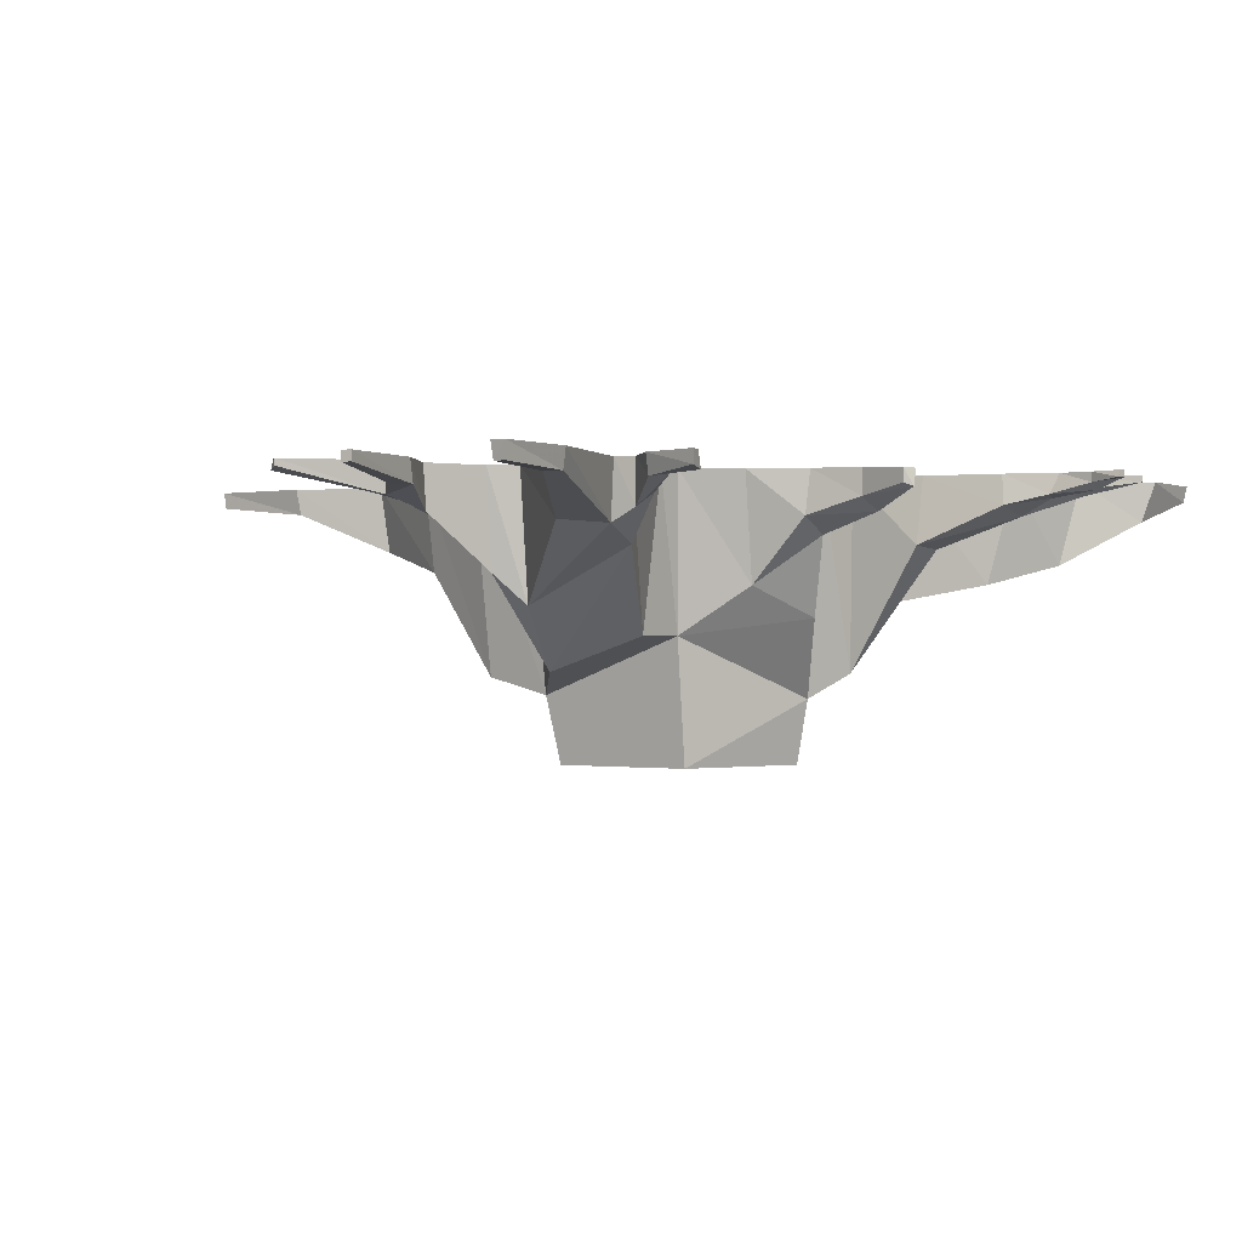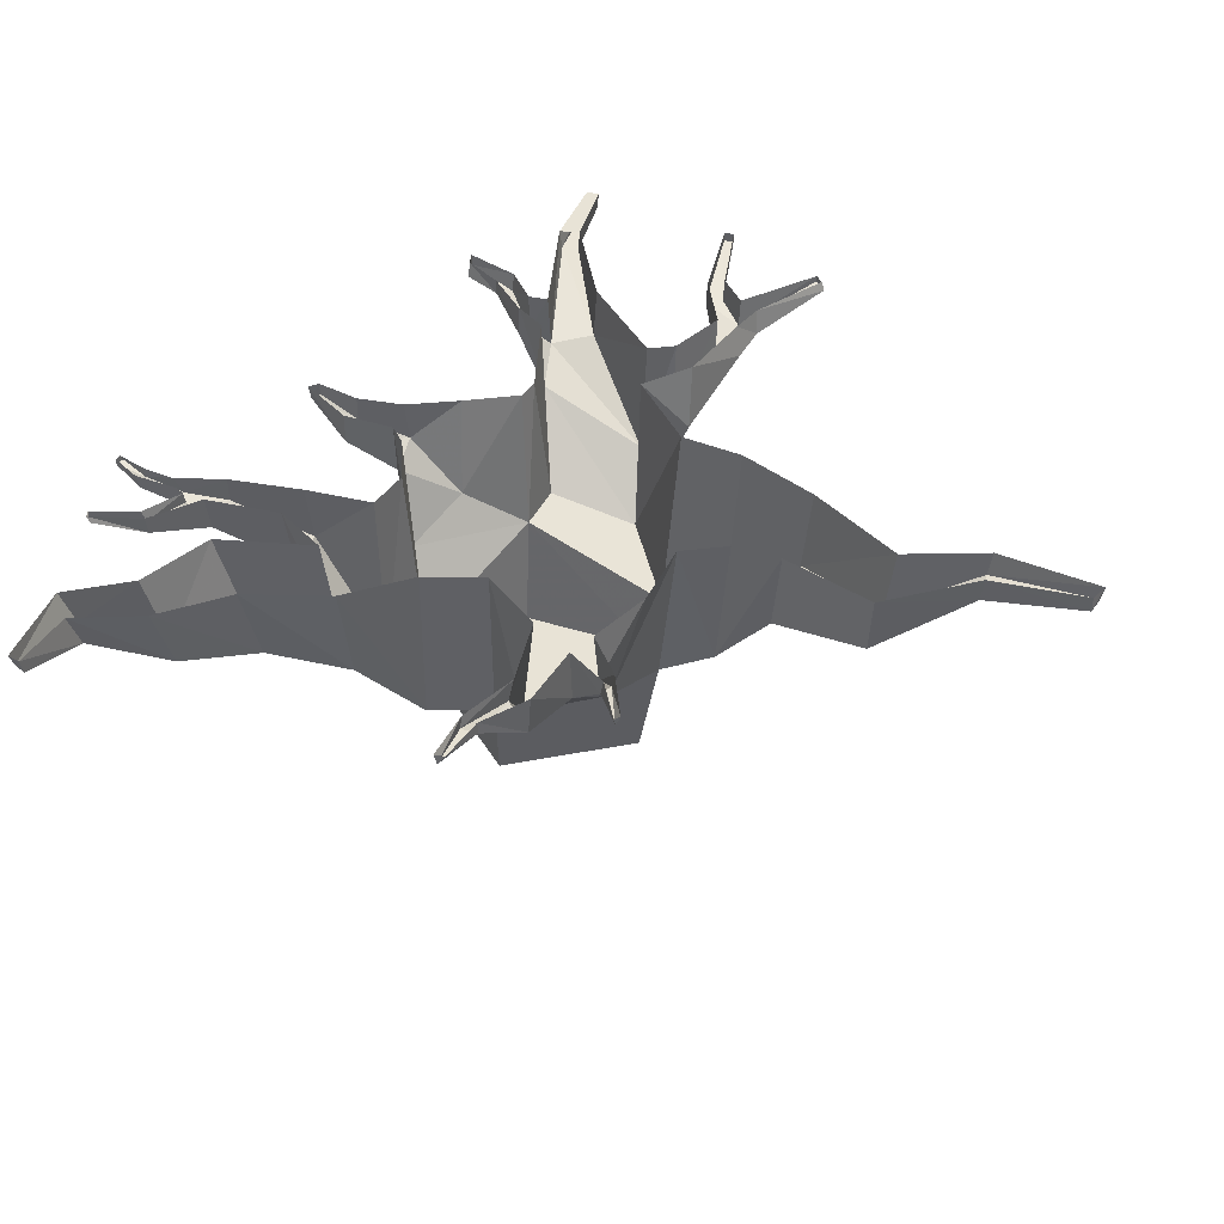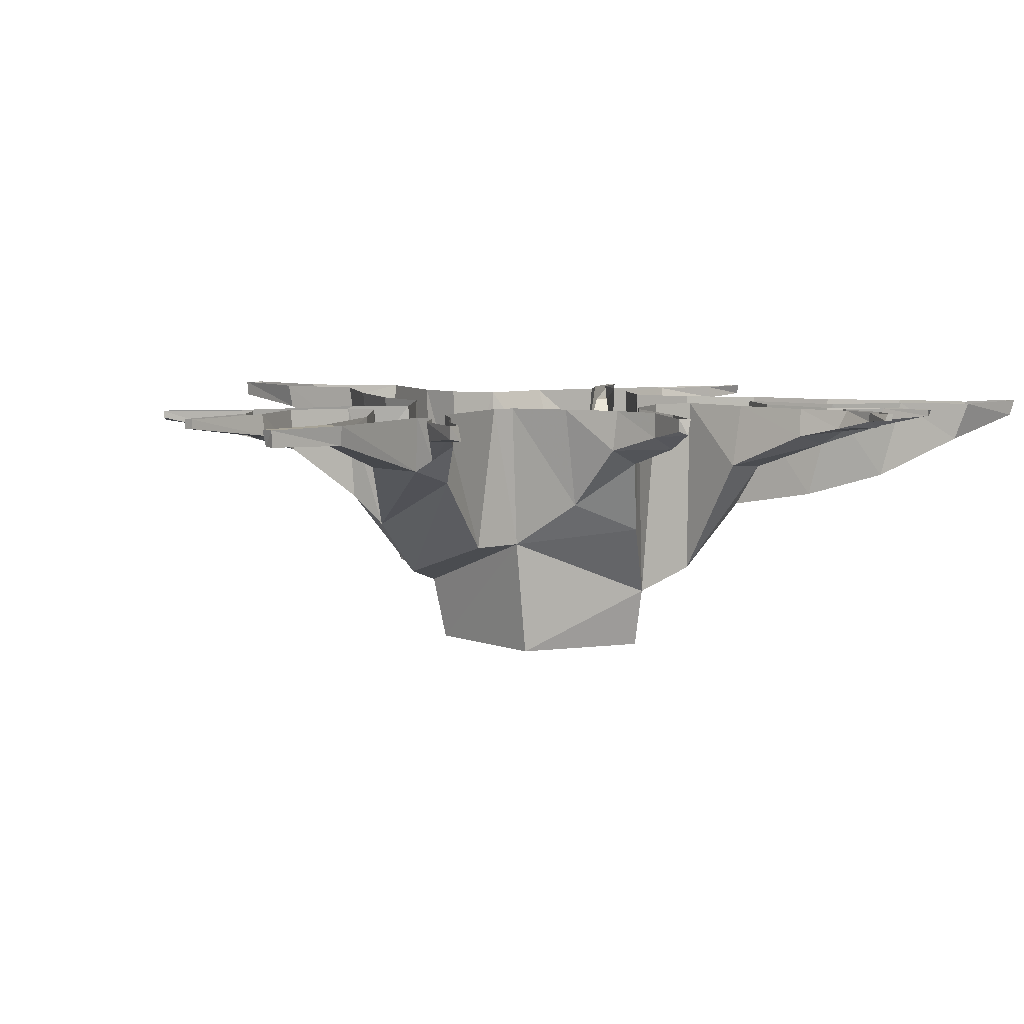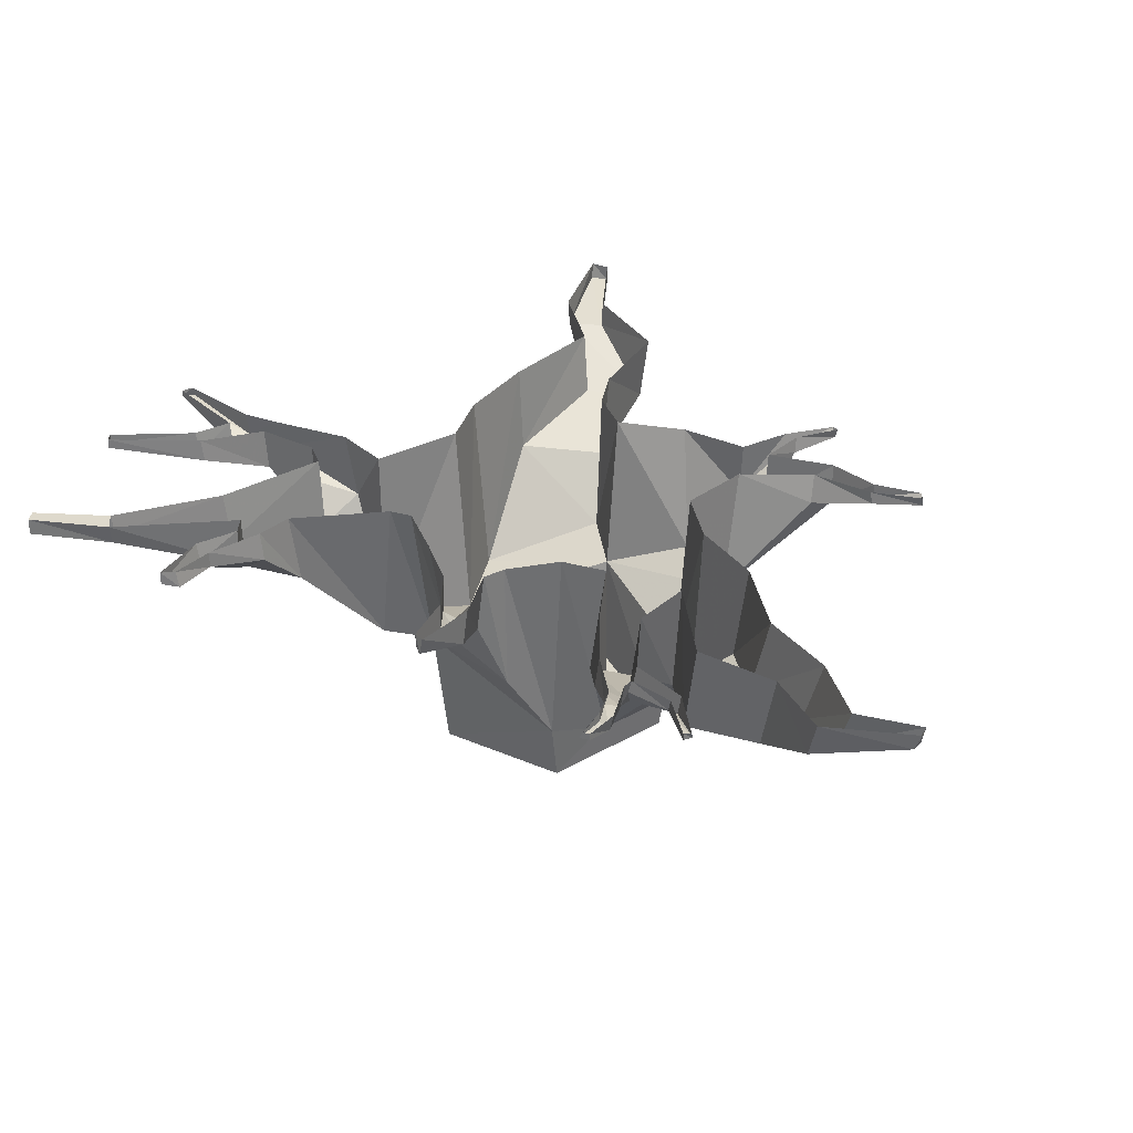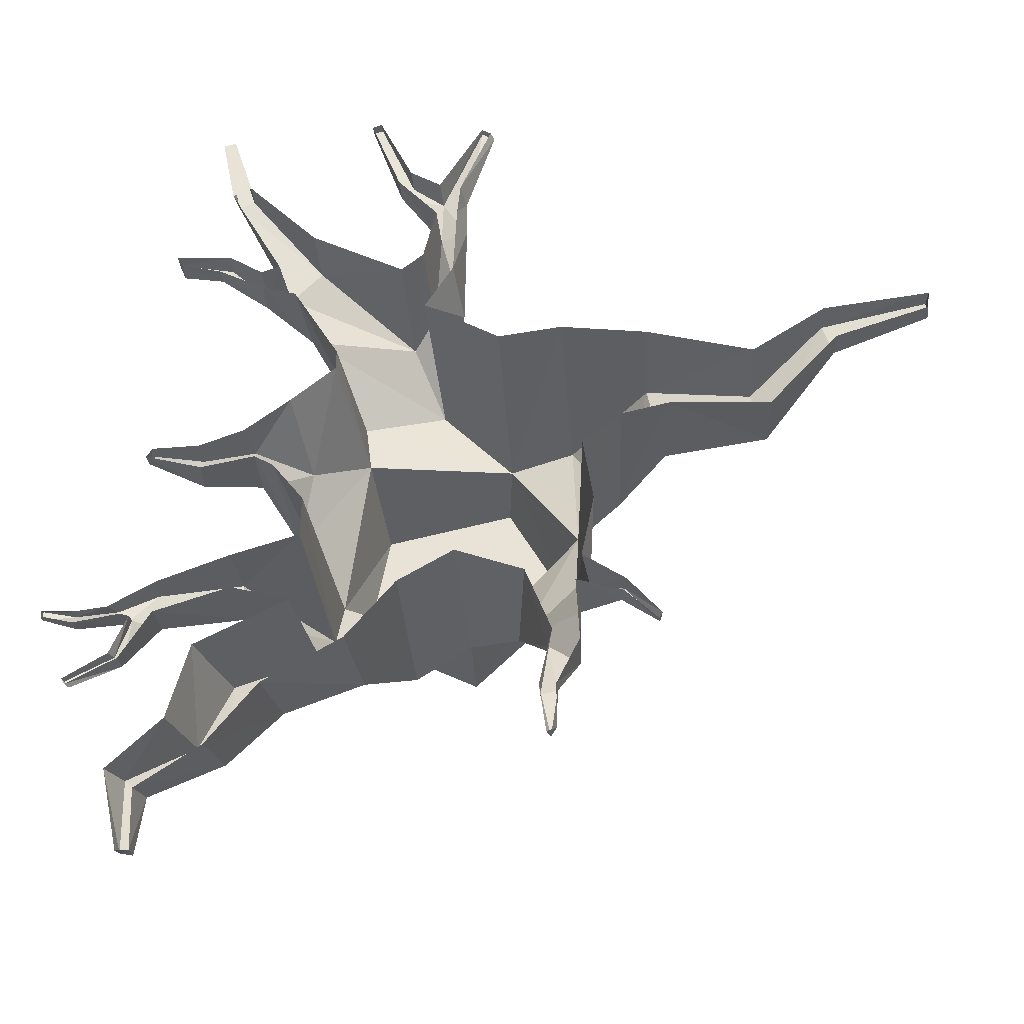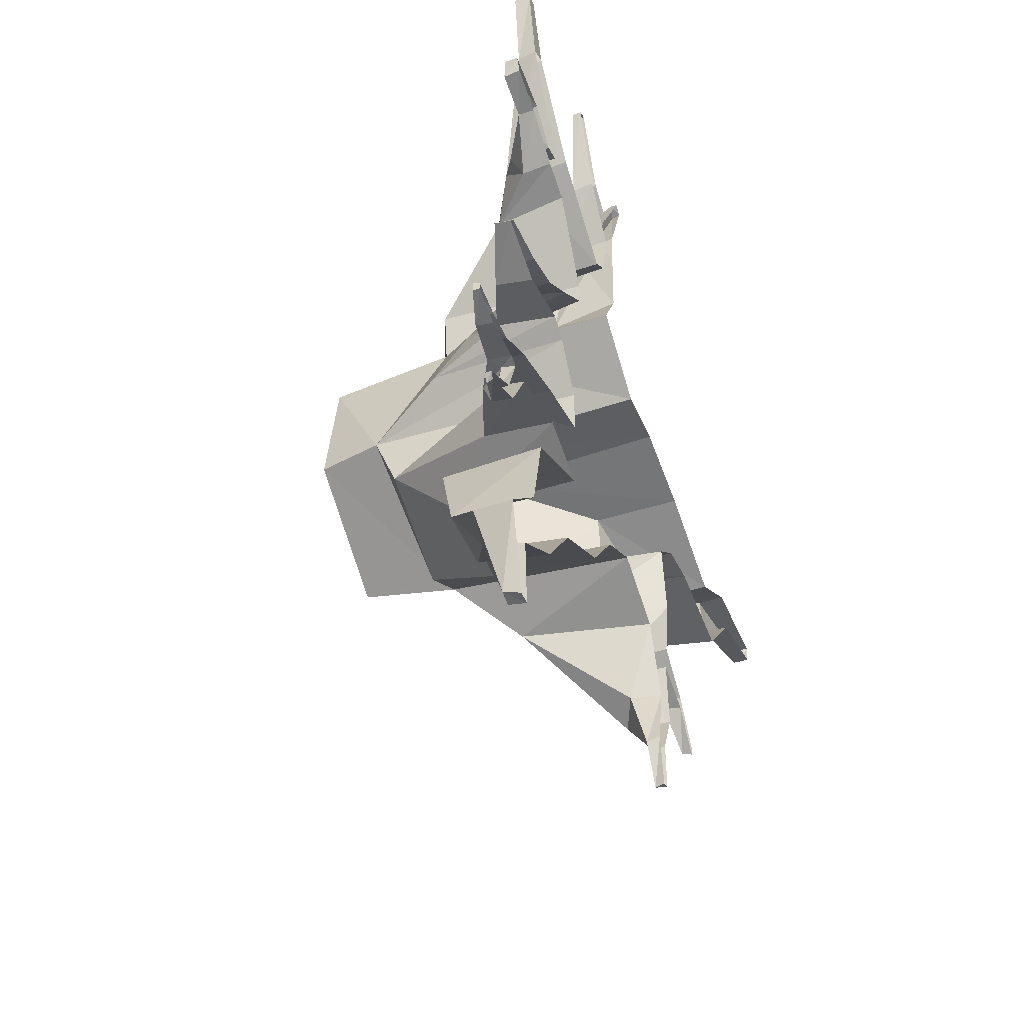
<metadata>
{"format":"obj","ext":"obj","renderer":"f3d","projection":"perspective","resolution":1024,"background":"white","views":[{"elev":-0.4,"azim":44.1,"up":"+Y"},{"elev":41.8,"azim":-148.1,"up":"+Y"},{"elev":6.7,"azim":59.2,"up":"+Y"},{"elev":32.2,"azim":111.2,"up":"+Y"},{"elev":-38.2,"azim":-173.3,"up":"+Z"},{"elev":-45.0,"azim":110.3,"up":"+Z"}]}
</metadata>
<code>
v -0.2656 -0.6484 -0.04688
v -0.02344 -0.6484 -0.2891
v -0.01562 -0.6484 -0.2422
v -0.2188 -0.6484 -0.03906
v -0.1094 -0.6484 0.25
v -0.1328 -0.4922 0.2734
v -0.3125 -0.3906 -0.03906
v -0.03906 -0.4297 -0.3203
v 0.2656 -0.6484 -0.125
v 0.2266 -0.6484 -0.1016
v 0.1797 -0.6484 -0.08594
v -0.007812 -0.6484 -0.1953
v -0.1719 -0.6484 -0.03125
v -0.08594 -0.6484 0.2031
v 0.2109 -0.6484 0.1875
v 0.2188 -0.3594 0.2188
v 0.2344 -0.3594 0.3438
v 0.03906 -0.4375 0.4297
v -0.1562 0 0.3125
v -0.3125 0 0.3281
v -0.2969 -0.4531 0.2891
v -0.4219 -0.3516 0.03125
v -0.3594 0 -0.04688
v -0.3125 -0.2969 -0.2578
v -0.1719 -0.3047 -0.3984
v -0.05469 0 -0.3438
v 0.07812 0 -0.4219
v 0.09375 -0.4297 -0.4062
v 0.2969 -0.5 -0.125
v 0.1797 -0.6484 0.1484
v 0.1406 -0.6484 0.1172
v 0.1172 -0.6484 0.09375
v 0.1484 -0.6484 -0.07031
v 0 -0.6484 -0.1562
v -0.1328 -0.6484 -0.02344
v -0.07031 -0.6484 0.1641
v -0.04688 -0.6484 0.125
v -0.03125 -0.6484 0.08594
v 0.08594 -0.6484 0.0625
v 0.1016 -0.6484 -0.04688
v 0 -0.6484 -0.1094
v -0.08594 -0.6484 -0.01562
v -0.03906 -0.6484 -0.007812
v -0.007812 -0.6484 0.03906
v 0.05469 -0.6484 0.03125
v 0.0625 -0.6484 -0.02344
v 0 -0.6484 -0.0625
v 0.007812 -0.6484 0
v 0.3828 -0.3203 -0.04688
v 0.3438 -0.25 0.1172
v 0.25 0 0.25
v 0.25 0 0.3047
v 0.3672 0 0.5156
v 0.3516 -0.1719 0.5
v 0.1016 -0.2969 0.5547
v 0.03906 -0.2266 0.6016
v -0.04688 -0.1641 0.5391
v 0.03125 0 0.4375
v 0.3047 -0.4453 -0.2656
v 0.3125 0 -0.1562
v 0.3906 0 -0.04688
v 0.4375 0 -0.01562
v 0.4453 -0.1406 0
v 0.4609 -0.1016 0.07812
v 0.3594 0 0.1562
v 0.3125 0 -0.2656
v 0.4766 -0.1562 -0.2891
v 0.4766 0 -0.3125
v 0.6562 -0.07031 -0.3672
v 0.6484 0 -0.375
v 0.7422 -0.04688 -0.4219
v 0.7578 0 -0.4375
v 0.8359 -0.02344 -0.4453
v 0.8359 0 -0.4453
v 0.9141 -0.01562 -0.4297
v 0.9141 0 -0.4375
v 0.9141 -0.01562 -0.4531
v 0.9141 0 -0.4531
v 0.8359 -0.03906 -0.4688
v 0.8359 0 -0.4766
v 0.7266 -0.05469 -0.4531
v 0.7266 0 -0.4609
v 0.7031 -0.03125 -0.4609
v 0.7031 0 -0.4688
v 0.7344 -0.03125 -0.5625
v 0.7422 0 -0.5703
v 0.8438 -0.01562 -0.6328
v 0.8438 0 -0.6328
v 0.8281 -0.01562 -0.6484
v 0.8359 0 -0.6484
v 0.7188 -0.04688 -0.5781
v 0.7188 0 -0.5859
v 0.6484 -0.09375 -0.4453
v 0.6484 0 -0.4609
v 0.4609 -0.1641 -0.3828
v 0.4688 0 -0.4062
v 0.3047 -0.2812 -0.4297
v 0.3281 0 -0.4531
v 0.5 -0.2422 -0.5234
v 0.5469 0 -0.5625
v 0.5625 -0.1953 -0.7188
v 0.5938 0 -0.7578
v 0.6953 -0.09375 -0.8594
v 0.7188 0 -0.8828
v 0.6719 -0.03906 -1.078
v 0.6719 0 -1.094
v 0.6406 0 -1.094
v 0.6406 -0.03906 -1.086
v 0.6406 -0.09375 -0.9062
v 0.6484 0 -0.9375
v 0.4844 -0.1641 -0.7891
v 0.5 0 -0.8359
v 0.3672 -0.2031 -0.6328
v 0.3828 0 -0.6797
v 0.1875 -0.2422 -0.5391
v 0.1953 0 -0.5703
v 0.4062 -0.1328 0.6172
v 0.3281 -0.125 0.6953
v 0.09375 0 0.5703
v 0.03906 0 0.6172
v 0.007812 0 0.7656
v 0.007812 -0.1016 0.7578
v -0.0625 -0.07812 0.7578
v -0.03906 0 0.5625
v 0.3281 0 0.7109
v 0.5078 -0.04688 0.9062
v 0.5078 0 0.9141
v 0.5625 -0.03906 1.086
v 0.5625 0 1.094
v 0.5547 0 0.8906
v 0.5938 0 1.086
v 0.5469 -0.04688 0.8906
v 0.4141 0 0.6172
v 0.4609 -0.1016 0.6016
v 0.4609 0 0.6016
v 0.5469 -0.04688 0.6562
v 0.5469 0 0.6641
v 0.6875 -0.03125 0.6797
v 0.6875 0 0.6797
v 0.6719 -0.03906 0.6406
v 0.6719 0 0.6484
v 0.5703 -0.03906 0.6172
v 0.5703 0 0.6172
v 0.4531 -0.07031 0.5391
v 0.4531 0 0.5469
v 0.5938 -0.03906 1.086
v -0.04688 0 0.7656
v -0.0625 -0.0625 0.8438
v -0.05469 0 0.8516
v -0.1406 -0.02344 1.047
v -0.1328 0 1.047
v -0.1094 -0.01562 1.062
v -0.1094 0 1.062
v 0 -0.07031 0.8594
v 0 0 0.8672
v 0.07812 -0.05469 0.9141
v 0.07812 0 0.9219
v 0.1641 -0.02344 1.117
v 0.1641 0 1.117
v 0.1875 -0.02344 1.109
v 0.1875 0 1.109
v 0.1094 -0.05469 0.8828
v 0.1094 0 0.8906
v -0.4531 0 0.03125
v -0.5703 0 0.05469
v -0.5469 -0.2109 0.0625
v -0.7969 -0.1562 0.04688
v -0.8125 0 0.03125
v -0.9766 -0.0625 0.2266
v -0.9844 0 0.2266
v -1.211 -0.03906 0.2969
v -1.211 0 0.2969
v -1.219 0 0.3438
v -1.211 -0.03906 0.3438
v -0.9531 -0.0625 0.3125
v -0.9609 0 0.3203
v -0.7656 -0.1562 0.1875
v -0.7812 0 0.2031
v -0.5078 -0.2109 0.2734
v -0.5234 0 0.2891
v 0.4688 0 0.07031
v 0.5781 -0.0625 0.03125
v 0.5781 0 0.03125
v 0.6953 -0.03906 0.03906
v 0.6953 -0.007812 0.03906
v 0.7109 -0.04688 0.02344
v 0.7109 -0.007812 0.01562
v 0.5781 -0.09375 -0.02344
v 0.5703 -0.007812 -0.03125
v -0.5234 0 -0.5781
v -0.5234 -0.02344 -0.5703
v -0.5312 0 -0.5625
v -0.4453 -0.03906 -0.4609
v -0.4531 0 -0.4609
v -0.3594 -0.1328 -0.375
v -0.3516 0 -0.3828
v -0.3828 0 -0.2188
v -0.4375 -0.03906 -0.4922
v -0.4453 0 -0.4922
v -0.3359 0 -0.4531
v -0.3359 -0.1406 -0.4453
v -0.3359 -0.1016 -0.6172
v -0.2656 -0.07031 -0.5859
v -0.2188 0 -0.4141
v -0.2734 -0.02344 -0.8594
v -0.2891 0 -0.8516
v -0.2656 0 -0.8594
v -0.25 0 -0.7344
v -0.25 -0.03125 -0.7422
v -0.2891 -0.03125 -0.7344
v -0.2891 0 -0.7344
v -0.3438 0 -0.6172
v -0.2812 0 -0.5859
f 1 2 3
f 1 3 4
f 1 4 5
f 2 9 10
f 2 10 3
f 4 14 5
f 5 14 15
f 9 15 30
f 9 30 10
f 14 30 15
f 1 5 6
f 1 6 7
f 1 7 2
f 2 7 8
f 2 8 9
f 5 15 16
f 5 16 6
f 6 16 17
f 6 17 18
f 6 18 19
f 6 19 20
f 6 20 21
f 6 21 7
f 7 21 22
f 7 22 23
f 7 23 24
f 7 24 25
f 7 25 8
f 8 25 26
f 8 26 27
f 8 27 28
f 8 28 29
f 8 29 9
f 9 29 15
f 11 31 32
f 11 32 33
f 11 33 12
f 12 33 34
f 12 34 13
f 13 34 35
f 13 35 36
f 31 36 37
f 31 37 32
f 35 37 36
f 29 16 15
f 16 29 49
f 16 49 50
f 16 50 51
f 16 51 52
f 16 52 17
f 17 52 53
f 17 53 54
f 17 54 18
f 18 54 55
f 18 55 56
f 18 56 57
f 18 57 58
f 18 58 19
f 28 59 29
f 29 59 60
f 29 60 61
f 29 61 49
f 49 61 62
f 49 62 63
f 49 63 50
f 50 63 64
f 50 64 65
f 50 65 51
f 59 66 60
f 66 59 67
f 66 67 68
f 68 67 69
f 68 69 70
f 70 69 71
f 70 71 72
f 72 71 73
f 72 73 74
f 74 73 75
f 74 75 76
f 76 75 77
f 76 77 78
f 78 77 79
f 78 79 80
f 80 79 81
f 80 81 82
f 82 81 83
f 82 83 84
f 84 83 85
f 84 85 86
f 86 85 87
f 86 87 88
f 88 87 89
f 88 89 90
f 90 89 91
f 90 91 92
f 92 91 93
f 92 93 94
f 94 93 95
f 94 95 96
f 96 95 97
f 96 97 98
f 98 97 99
f 98 99 100
f 100 99 101
f 100 101 102
f 102 101 103
f 102 103 104
f 104 103 105
f 104 105 106
f 106 105 107
f 107 105 108
f 107 108 109
f 107 109 110
f 110 109 111
f 110 111 112
f 112 111 113
f 112 113 114
f 114 113 115
f 114 115 116
f 116 115 28
f 116 28 27
f 59 28 115
f 59 115 97
f 59 97 95
f 59 95 67
f 67 95 93
f 67 93 69
f 69 93 81
f 69 81 71
f 71 81 79
f 71 79 73
f 73 79 77
f 73 77 75
f 97 115 113
f 97 113 99
f 99 113 111
f 99 111 101
f 101 111 109
f 101 109 103
f 103 109 108
f 103 108 105
f 81 93 83
f 83 93 91
f 83 91 85
f 85 91 89
f 85 89 87
f 55 54 117
f 55 117 118
f 55 118 119
f 55 119 120
f 55 120 56
f 56 120 121
f 56 121 122
f 56 122 57
f 57 122 123
f 57 123 124
f 57 124 58
f 118 125 119
f 125 118 126
f 125 126 127
f 127 126 128
f 127 128 129
f 127 129 130
f 130 129 131
f 130 131 132
f 130 132 117
f 130 117 133
f 133 117 134
f 133 134 135
f 135 134 136
f 135 136 137
f 137 136 138
f 137 138 139
f 139 138 140
f 139 140 141
f 141 140 142
f 141 142 143
f 143 142 144
f 143 144 145
f 145 144 54
f 145 54 53
f 118 117 132
f 118 132 126
f 126 132 146
f 126 146 128
f 128 146 131
f 128 131 129
f 123 147 124
f 147 123 148
f 147 148 149
f 149 148 150
f 149 150 151
f 151 150 152
f 151 152 153
f 153 152 154
f 153 154 155
f 155 154 156
f 155 156 157
f 157 156 158
f 157 158 159
f 159 158 160
f 159 160 161
f 161 160 162
f 161 162 163
f 163 162 122
f 163 122 121
f 123 122 154
f 123 154 148
f 148 154 152
f 148 152 150
f 154 122 162
f 154 162 156
f 156 162 160
f 156 160 158
f 117 54 144
f 117 144 134
f 134 144 142
f 134 142 136
f 136 142 140
f 136 140 138
f 22 164 23
f 164 22 165
f 165 22 166
f 165 166 167
f 165 167 168
f 168 167 169
f 168 169 170
f 170 169 171
f 170 171 172
f 172 171 173
f 173 171 174
f 173 174 175
f 173 175 176
f 176 175 177
f 176 177 178
f 178 177 179
f 178 179 180
f 180 179 21
f 180 21 20
f 22 21 179
f 22 179 166
f 166 179 177
f 166 177 167
f 167 177 175
f 167 175 169
f 169 175 174
f 169 174 171
f 131 146 132
f 64 181 65
f 181 64 182
f 181 182 183
f 183 182 184
f 183 184 185
f 185 184 186
f 185 186 187
f 187 186 188
f 187 188 189
f 189 188 63
f 189 63 62
f 64 63 188
f 64 188 182
f 182 188 186
f 182 186 184
f 190 191 192
f 192 191 193
f 192 193 194
f 194 193 195
f 194 195 196
f 196 195 197
f 197 195 24
f 197 24 23
f 198 193 191
f 198 191 199
f 198 199 200
f 198 200 201
f 198 201 193
f 193 201 195
f 195 201 24
f 24 201 25
f 25 201 202
f 25 202 203
f 25 203 204
f 25 204 26
f 191 190 199
f 205 206 207
f 205 207 208
f 205 208 209
f 205 209 210
f 205 210 206
f 206 210 211
f 211 210 202
f 211 202 212
f 212 202 201
f 212 201 200
f 203 202 210
f 203 210 209
f 203 209 213
f 203 213 204
f 209 208 213
f 3 10 11
f 3 11 12
f 3 12 4
f 4 12 13
f 4 13 14
f 10 30 31
f 10 31 11
f 13 36 14
f 14 36 30
f 36 31 30
f 32 37 38
f 32 38 39
f 32 39 33
f 33 39 40
f 33 40 34
f 34 40 41
f 34 41 35
f 35 41 42
f 35 42 37
f 42 38 37
f 38 42 43
f 38 43 44
f 38 44 39
f 39 44 45
f 39 45 40
f 40 45 46
f 40 46 41
f 41 46 47
f 41 47 42
f 42 47 43
f 43 47 48
f 43 48 44
f 44 48 45
f 45 48 46
f 46 48 47

</code>
